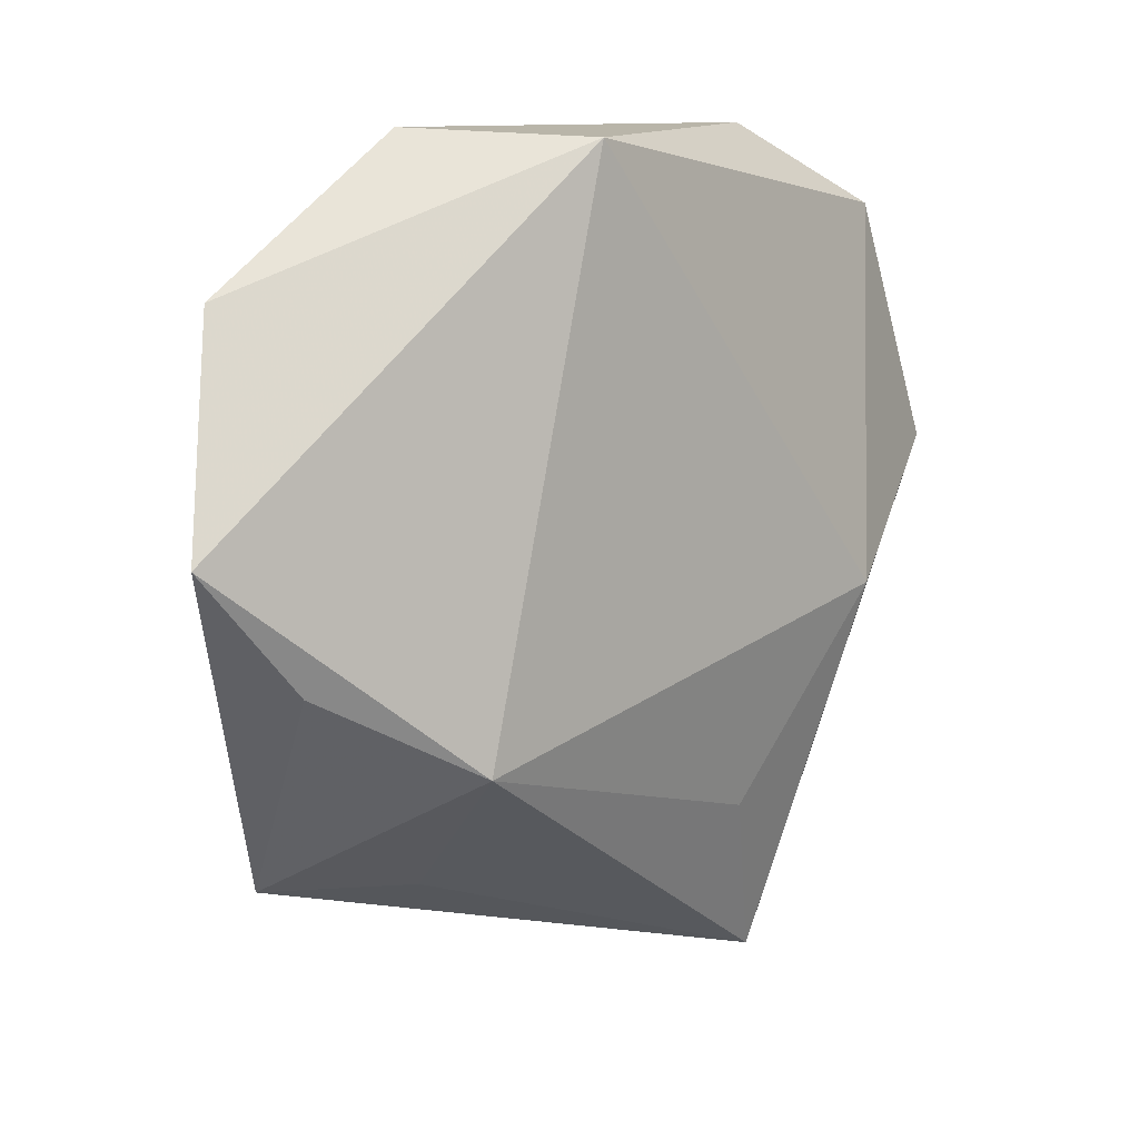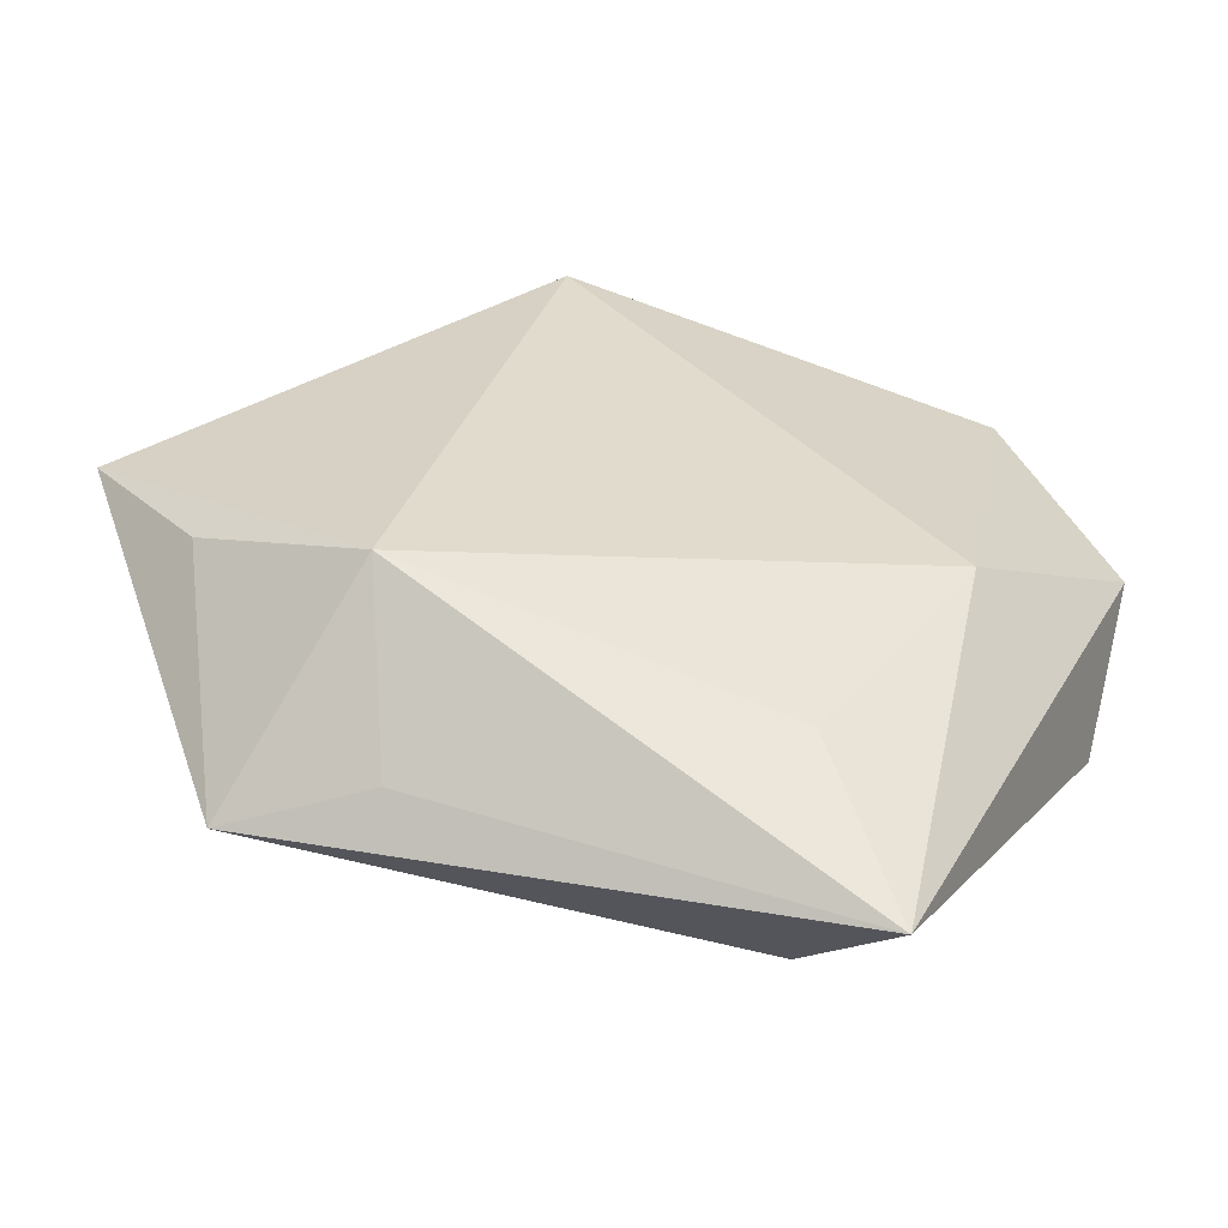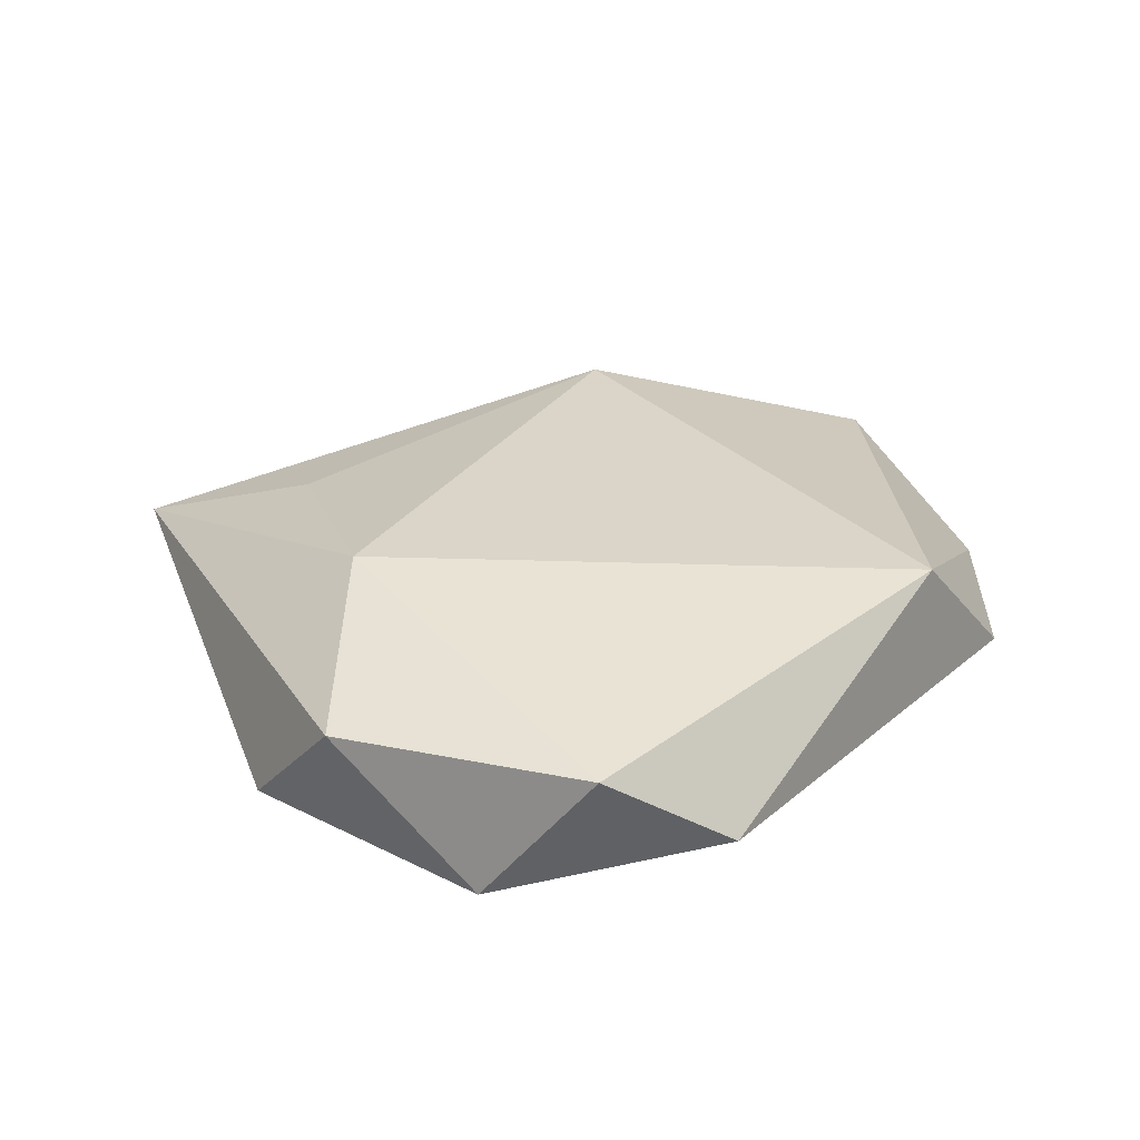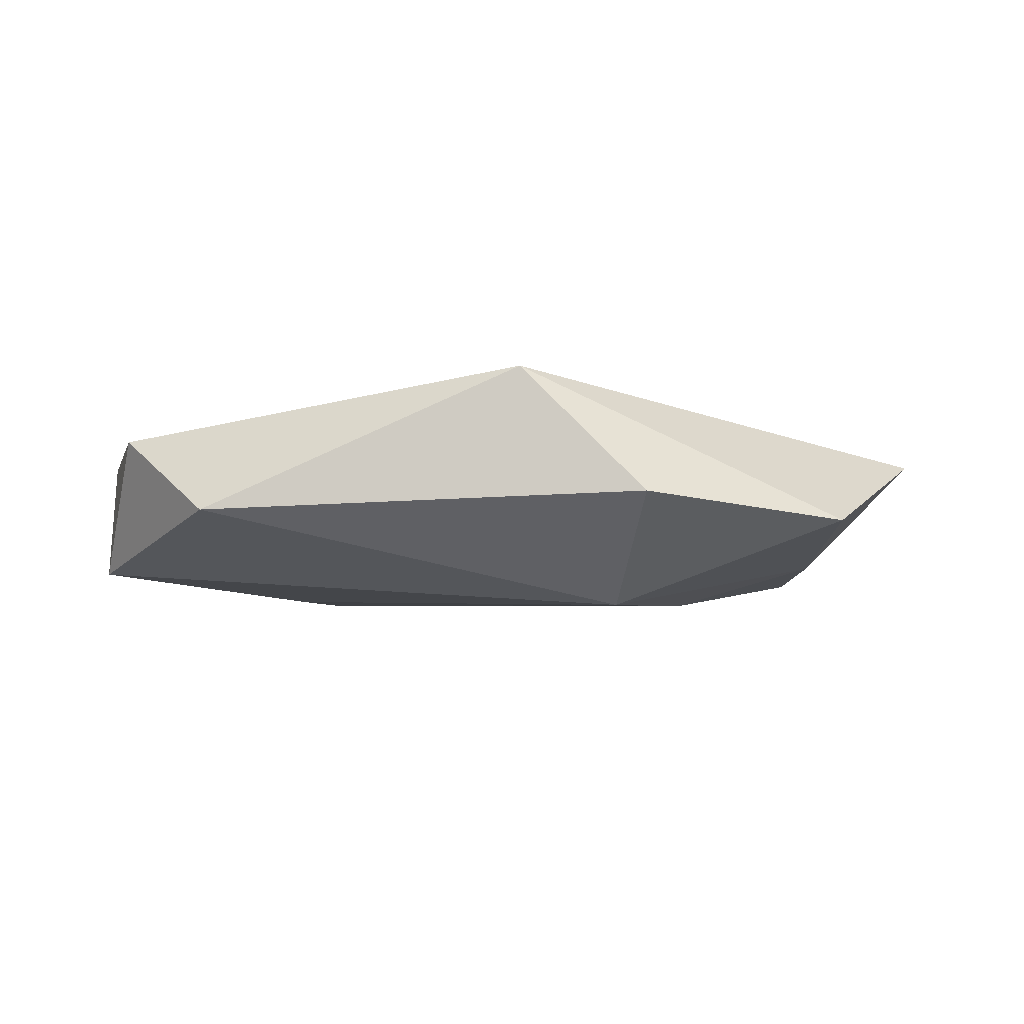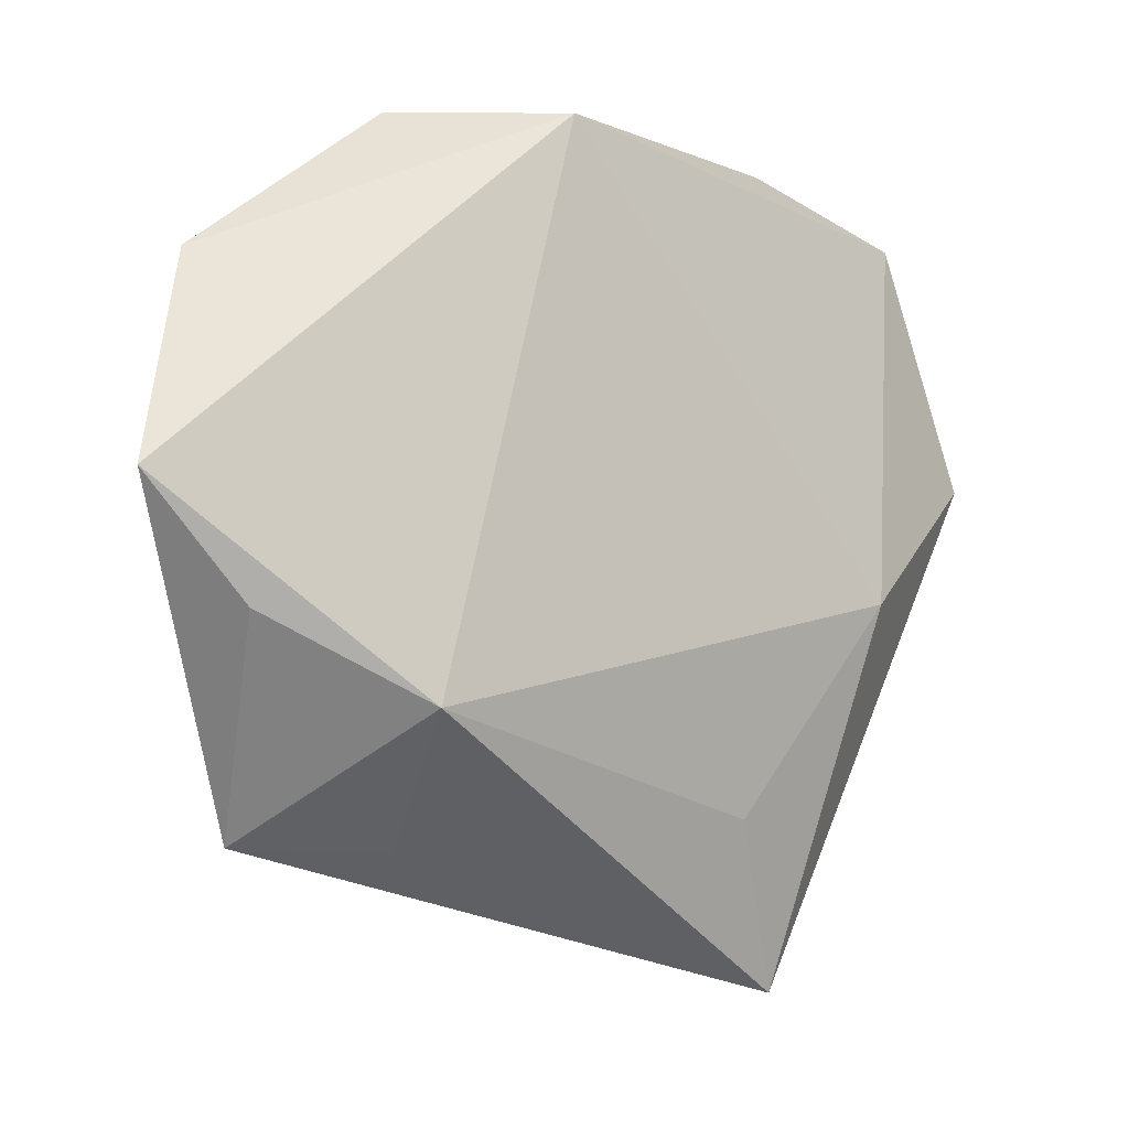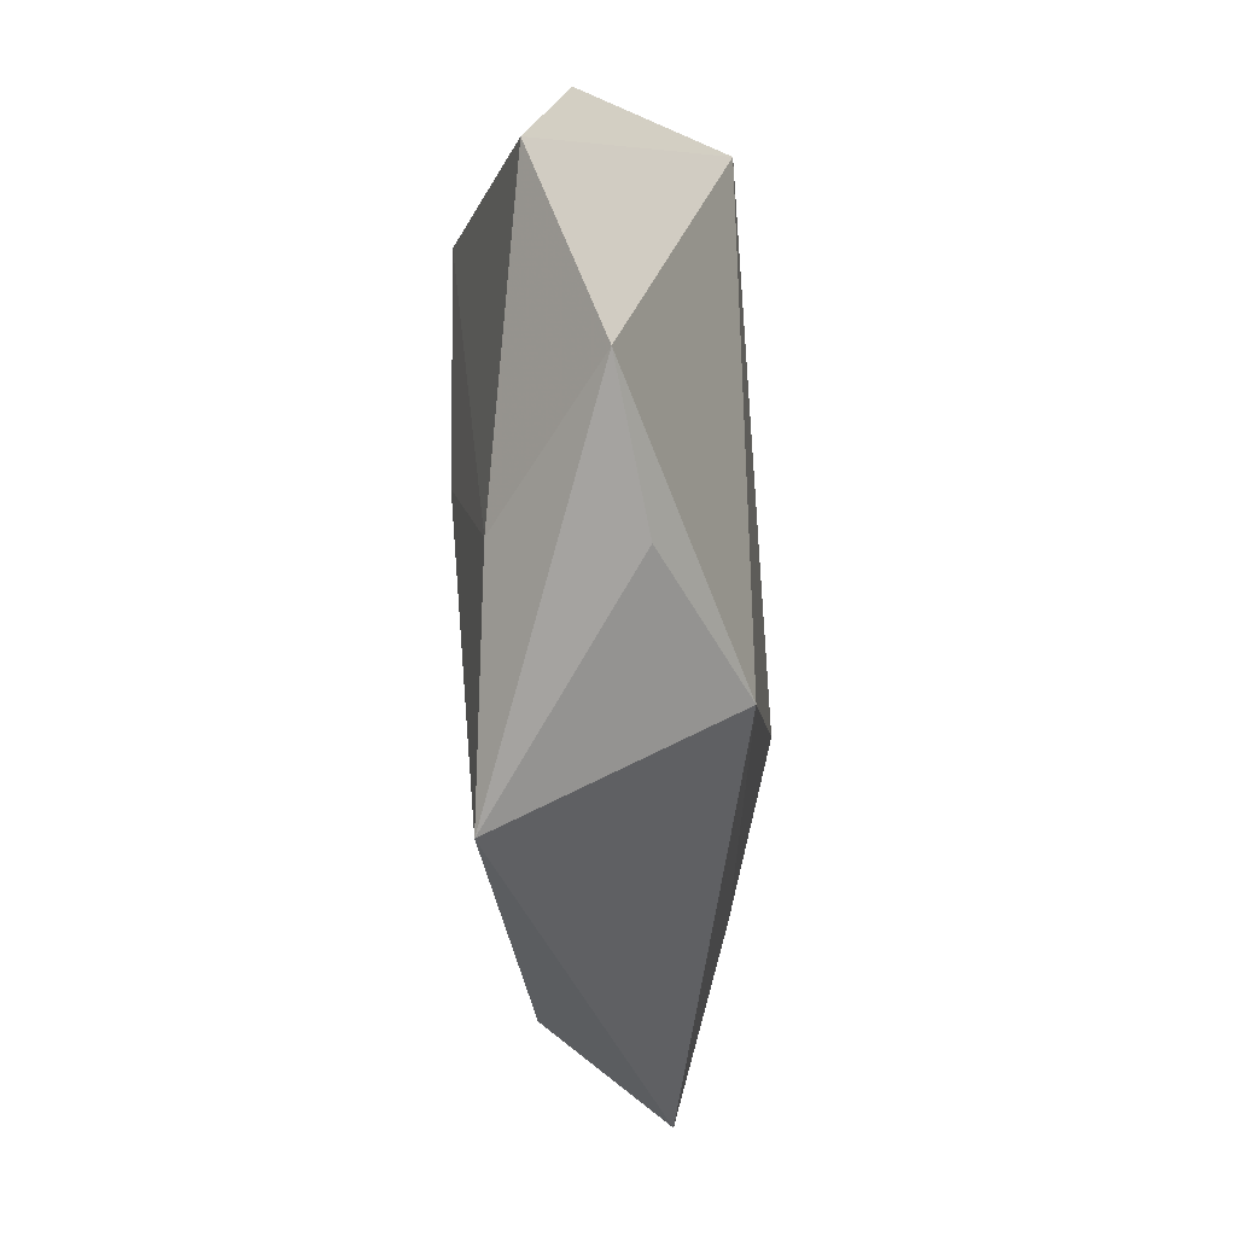
<metadata>
{"format":"obj","ext":"obj","renderer":"f3d","projection":"perspective","resolution":1024,"background":"white","views":[{"elev":10.7,"azim":-44.2,"up":"+Y"},{"elev":-55.0,"azim":-9.2,"up":"+Y"},{"elev":27.5,"azim":129.2,"up":"+Z"},{"elev":-5.6,"azim":-172.2,"up":"+Z"},{"elev":-4.0,"azim":-34.7,"up":"+Y"},{"elev":-16.9,"azim":-84.8,"up":"+Y"}]}
</metadata>
<code>
v 0.02041 0.0337 0.005843
v -0.03919 -0.009084 -0.007133
v 0.02817 -0.008407 0.01284
v -0.02528 -0.01944 0.01349
v 0.02087 -0.04822 0.003225
v 0.03503 0.004003 -0.009684
v -0.02348 0.000666 -0.01228
v -0.04296 0.02369 -0.004124
v -0.009164 0.03773 0.01142
v -0.02189 -0.03312 -0.0007341
v 0.02527 0.03853 -0.003493
v -0.00549 -0.02065 -0.01093
v -0.01822 0.02542 -0.01333
v 0.04393 -0.007828 -0.007452
v -0.03593 -0.03251 -0.008024
v 0.01315 -0.03022 0.008986
v 0.03609 0.03015 0.005045
v -0.04095 -0.01053 0.006253
v 0.0226 0.002113 -0.01146
v 0.01985 -0.007651 -0.01154
v 0.04163 0.01986 -0.009071
v 0.01408 -0.039 -0.008948
v -0.05101 0.00191 0.004015
v 0.046 0.00466 0.004923
v -0.02259 0.03865 -0.00216
f 24 5 14
f 24 3 5
f 14 5 22
f 5 15 22
f 5 3 16
f 16 4 5
f 3 4 16
f 23 15 18
f 18 4 23
f 15 4 18
f 10 15 5
f 5 4 10
f 10 4 15
f 9 4 3
f 23 4 9
f 21 24 14
f 21 13 11
f 23 9 8
f 17 21 11
f 24 21 17
f 3 24 17
f 17 9 3
f 11 13 25
f 25 9 11
f 13 8 25
f 25 8 9
f 13 21 19
f 2 8 13
f 13 7 2
f 2 7 15
f 2 15 23
f 23 8 2
f 11 9 1
f 1 17 11
f 9 17 1
f 6 21 14
f 6 19 21
f 12 22 15
f 15 7 12
f 20 7 13
f 13 19 20
f 20 12 7
f 22 12 20
f 14 22 20
f 20 6 14
f 19 6 20

</code>
